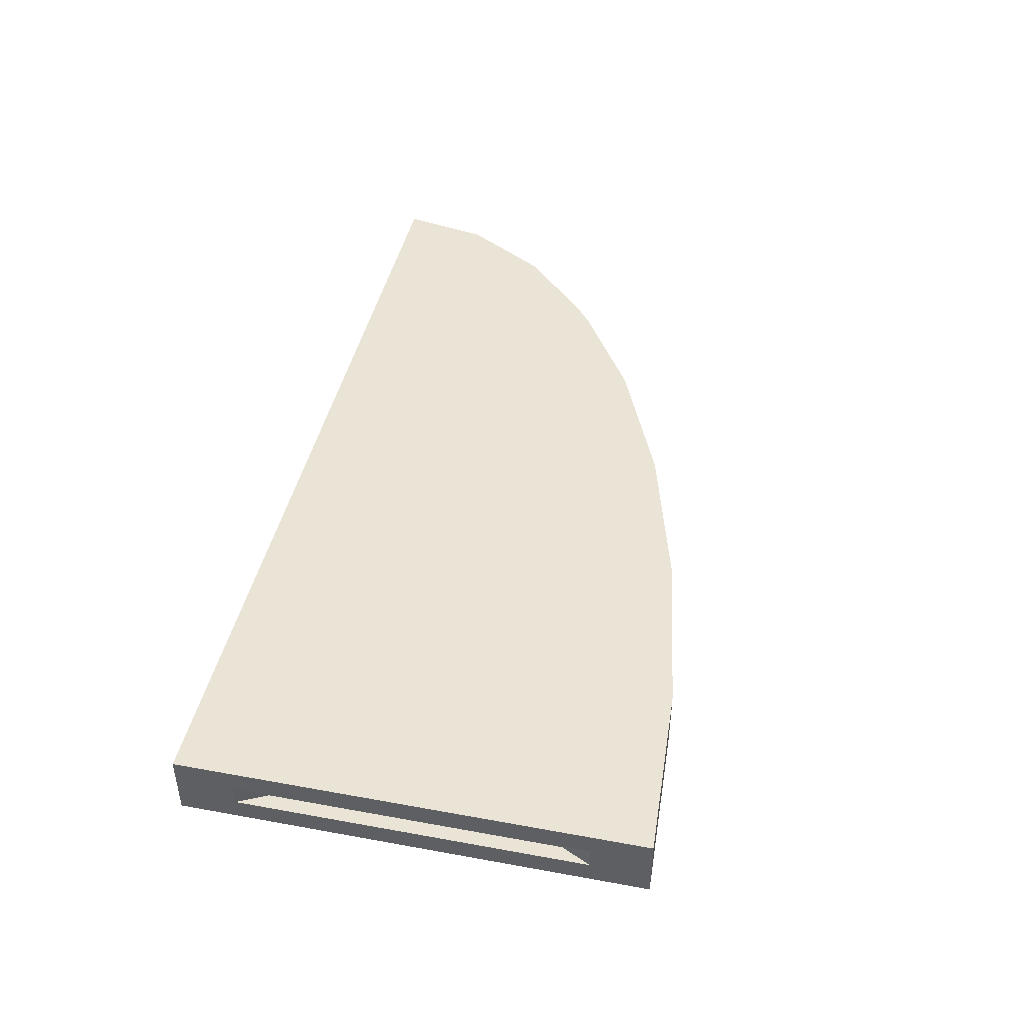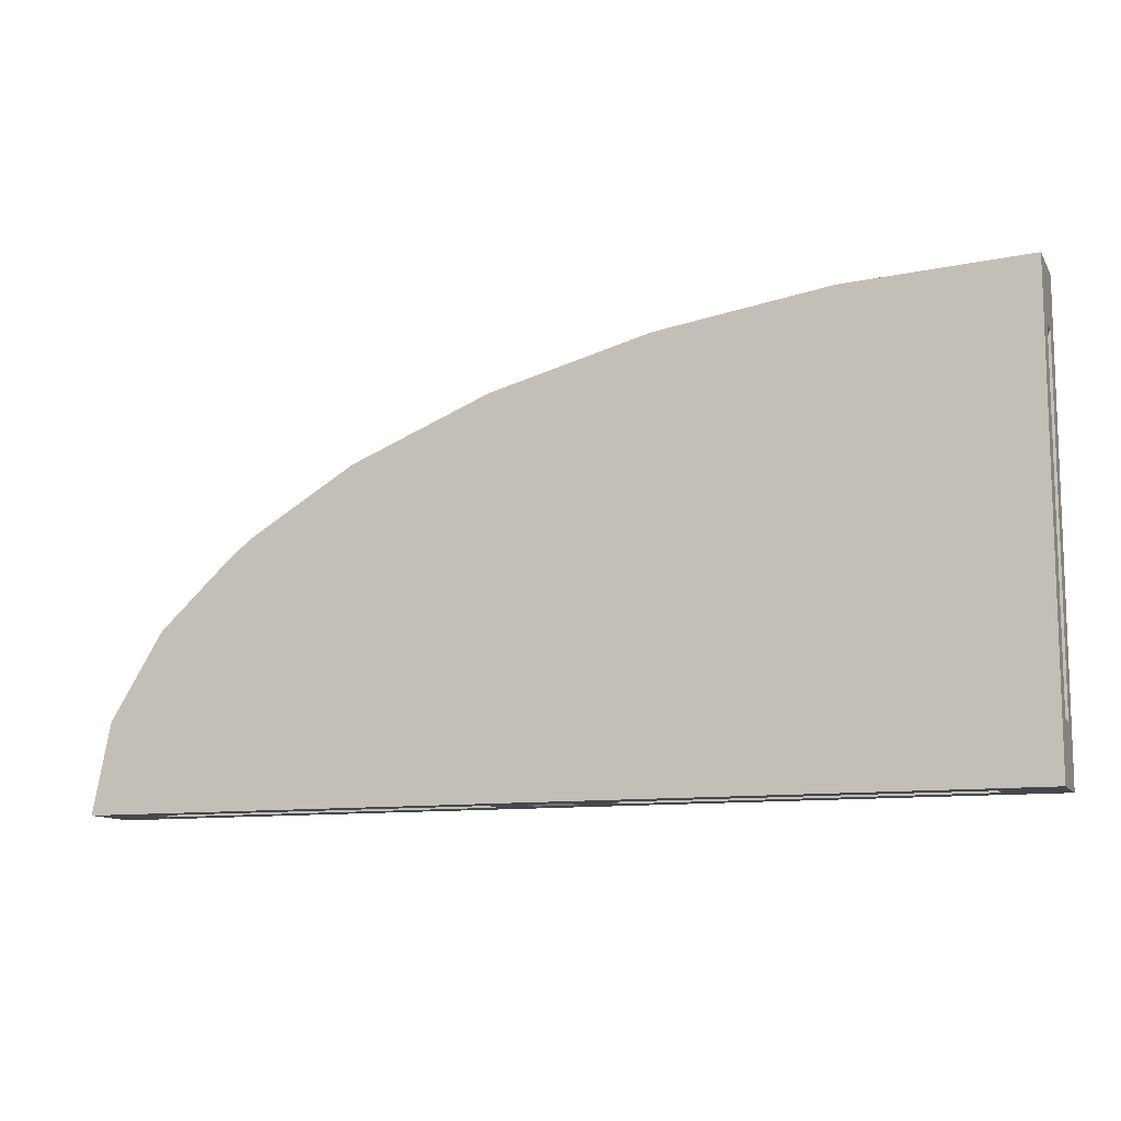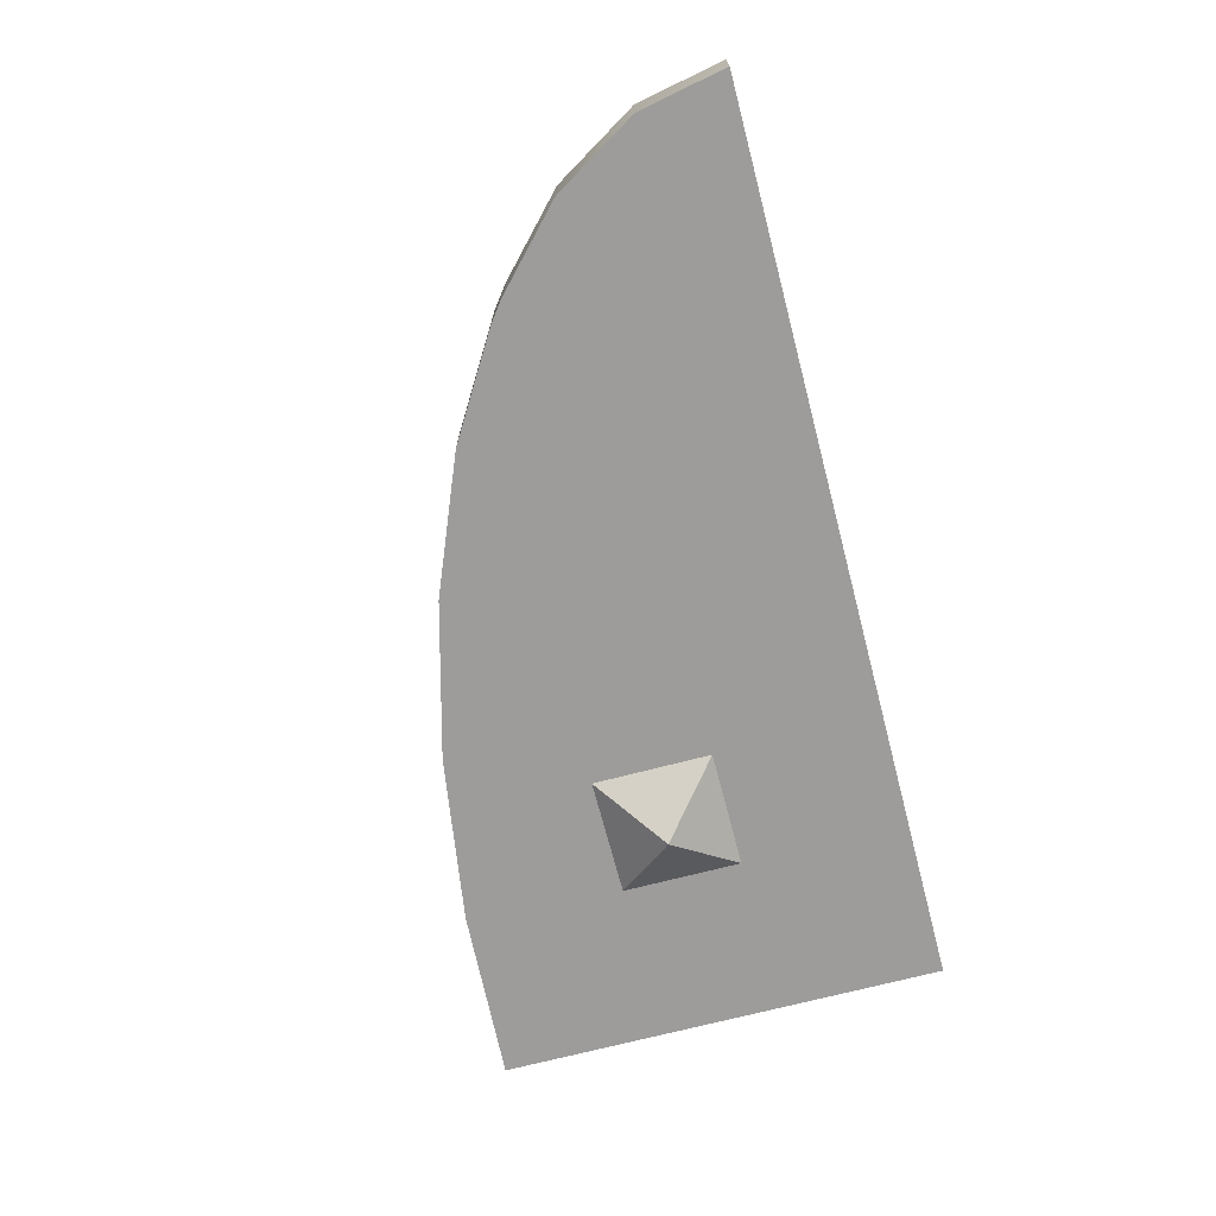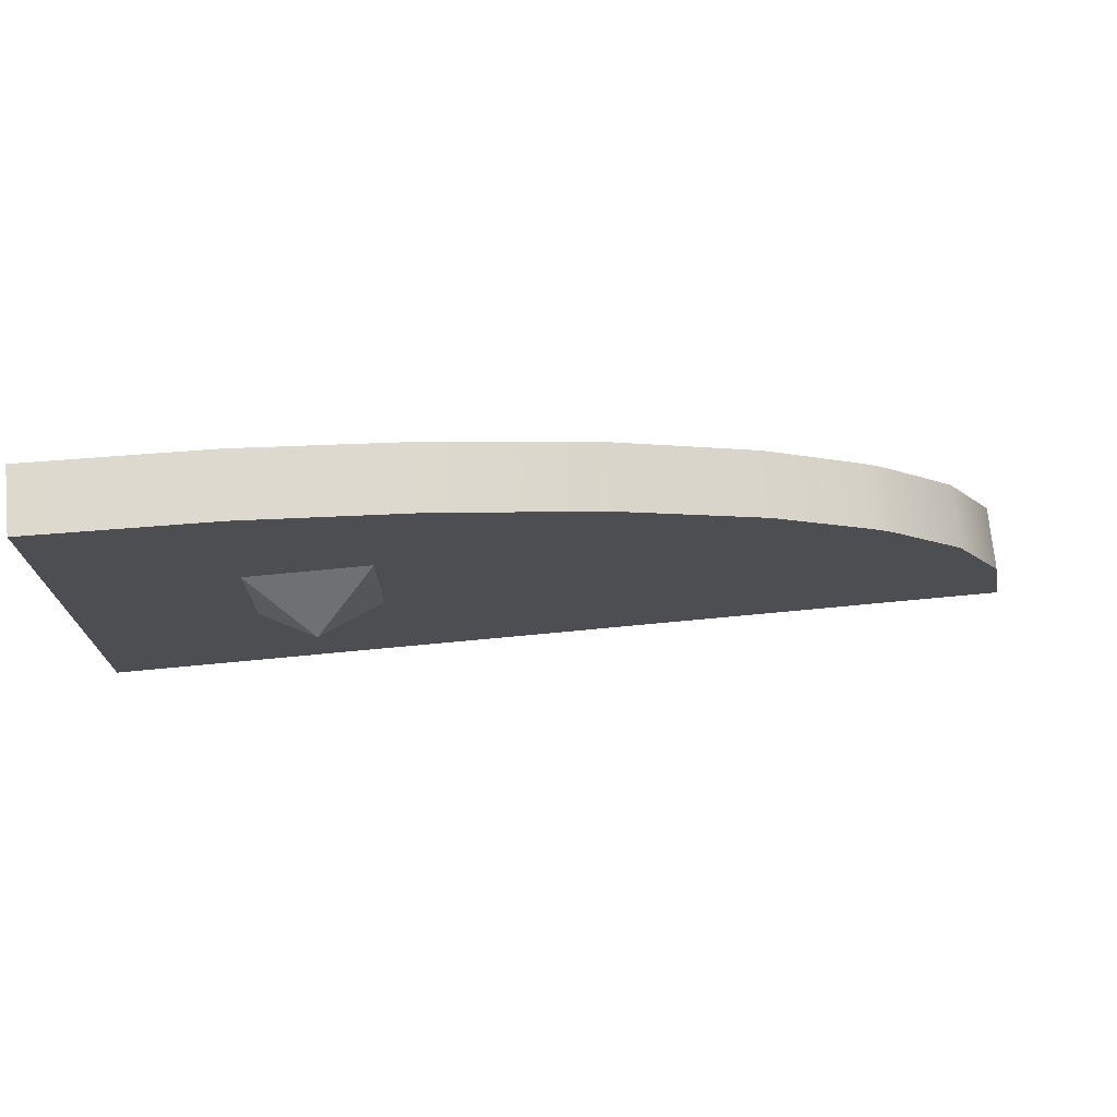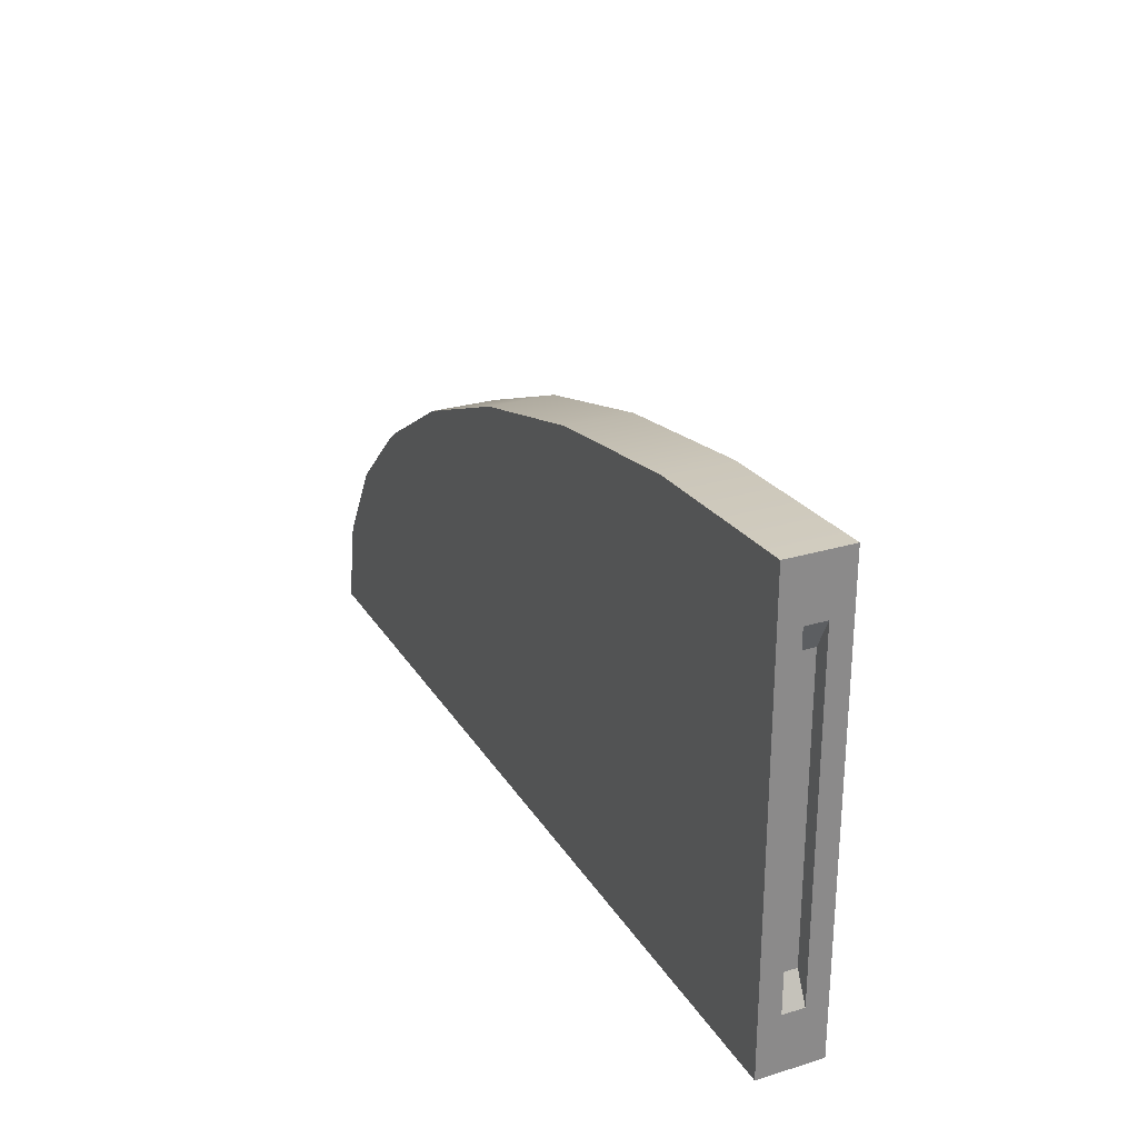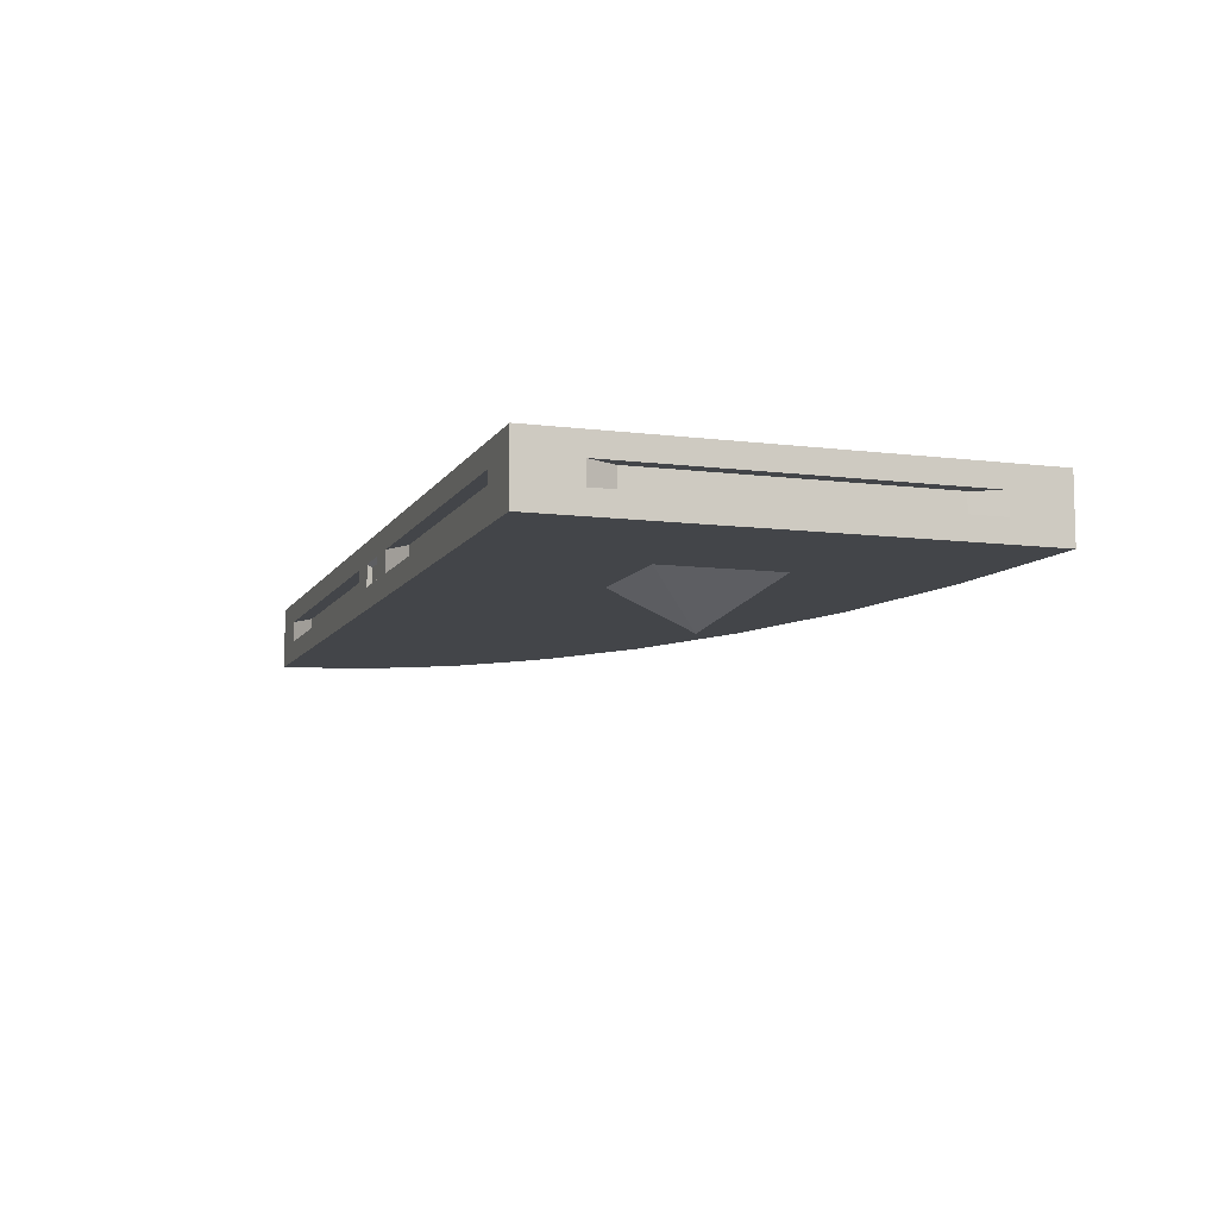
<metadata>
{"format":"obj","ext":"obj","renderer":"f3d","projection":"perspective","resolution":1024,"background":"white","views":[{"elev":43.9,"azim":-77.9,"up":"+Y"},{"elev":-11.2,"azim":-160.2,"up":"+Z"},{"elev":-70.2,"azim":104.7,"up":"+Y"},{"elev":72.8,"azim":-5.4,"up":"+Z"},{"elev":26.9,"azim":-115.3,"up":"+Z"},{"elev":-8.9,"azim":-108.6,"up":"+Y"}]}
</metadata>
<code>
o BF_Stream_Two_Block_Panel.000
v 0.132 -0.5 0.132
v -5e-06 -0.6 2e-06
v -0.132 -0.5 0.132
v 0.132 -0.5 -0.132
v -0.132 -0.5 -0.132
v -0.5003 -0.4531 -0.3752
v -0.469 -0.4062 -0.3127
v -0.469 -0.4531 -0.3127
v -0.469 -0.4531 0.3127
v -0.5003 -0.4531 0.3752
v -0.469 -0.4062 0.3127
v -0.5003 -0.4062 -0.3752
v -0.5003 -0.4062 0.3752
v 0.4534 -0.4531 -0.5003
v 0.4612 -0.414 -0.4913
v 0.4534 -0.4062 -0.5003
v 0.4612 -0.4453 -0.4913
v 0.5471 -0.4531 -0.5003
v 0.5393 -0.4453 -0.4913
v 0.6253 -0.4531 -0.5003
v 1.313 -0.4531 -0.469
v 0.6878 -0.4531 -0.469
v 1.376 -0.4531 -0.5003
v 1.313 -0.4062 -0.469
v -0.3127 -0.4531 -0.469
v -0.3752 -0.4062 -0.5003
v -0.3752 -0.4531 -0.5003
v 0.3752 -0.4531 -0.5003
v 0.3127 -0.4062 -0.469
v 0.3127 -0.4531 -0.469
v 0.3752 -0.4062 -0.5003
v -0.3127 -0.4062 -0.469
v 0.5471 -0.4062 -0.5003
v 0.5393 -0.414 -0.4913
v 0.6253 -0.4062 -0.5003
v 0.6878 -0.4062 -0.469
v 1.376 -0.4062 -0.5003
v 0.6119 -0.5 0.3312
v -0.5003 -0.3593 0.4534
v 1.501 -0.3593 -0.5003
v -0.5003 -0.3593 -0.5003
v -0.5003 -0.5 0.4998
v -0.5003 -0.5 -0.5003
v -0.5003 -0.3593 -0.4534
v -0.1091 -0.3593 0.4805
v 1.501 -0.5 -0.5003
v 1.138 -0.5 0.07093
v 1.186 -0.5 0.03482
v 1.349 -0.5 -0.1176
v 1.462 -0.5 -0.3052
v 0.915 -0.5 0.2069
v 0.2661 -0.5 0.4236
v -0.1091 -0.5 0.4805
v -0.5003 -0.3593 0.4998
v 1.138 -0.3593 0.07093
v 1.462 -0.3593 -0.3052
v 1.349 -0.3593 -0.1176
v 1.186 -0.3593 0.03482
v 0.915 -0.3593 0.2069
v 0.6119 -0.3593 0.3312
v 0.2661 -0.3593 0.4236
f 1 3 2
f 2 4 1
f 1 3 5
f 5 4 2
f 2 3 5
f 6 8 7
f 6 10 9
f 11 7 8
f 11 13 12
f 9 10 13
f 14 16 15
f 17 19 18
f 20 22 21
f 23 21 24
f 25 27 26
f 28 27 25
f 28 30 29
f 26 31 29
f 32 29 30
f 33 34 15
f 34 33 18
f 34 19 17
f 22 20 35
f 36 24 21
f 35 37 24
f 1 5 4
f 6 7 12
f 6 9 8
f 11 8 9
f 11 12 7
f 9 13 11
f 14 15 17
f 17 18 14
f 20 21 23
f 23 24 37
f 25 26 32
f 28 25 30
f 28 29 31
f 26 29 32
f 32 30 25
f 33 15 16
f 34 18 19
f 34 17 15
f 22 35 36
f 36 21 22
f 35 24 36
f 4 38 1
f 39 13 10
f 16 41 40
f 42 6 43
f 39 45 44
f 14 18 20
f 14 20 23
f 46 14 23
f 3 42 5
f 47 4 48
f 48 46 49
f 4 46 48
f 49 46 50
f 43 5 42
f 43 4 5
f 46 4 43
f 51 4 47
f 52 1 38
f 38 4 51
f 1 52 53
f 13 39 12
f 12 39 44
f 33 20 18
f 35 40 37
f 33 35 20
f 31 16 14
f 33 40 35
f 26 41 31
f 31 41 16
f 16 40 33
f 41 26 43
f 43 26 27
f 10 42 39
f 39 42 54
f 43 44 41
f 44 6 12
f 43 6 44
f 6 42 10
f 41 55 40
f 40 57 56
f 58 57 40
f 58 40 55
f 55 41 59
f 59 41 60
f 60 44 61
f 41 44 60
f 61 44 45
f 45 39 54
f 46 37 40
f 46 23 37
f 27 28 43
f 43 14 46
f 28 14 43
f 14 28 31
f 42 3 53
f 53 3 1
f 53 52 61
f 42 53 45
f 46 40 56
f 52 38 60
f 38 51 59
f 51 47 55
f 47 48 58
f 48 49 57
f 49 50 56
f 53 61 45
f 42 45 54
f 46 56 50
f 52 60 61
f 38 59 60
f 51 55 59
f 47 58 55
f 48 57 58
f 49 56 57

</code>
